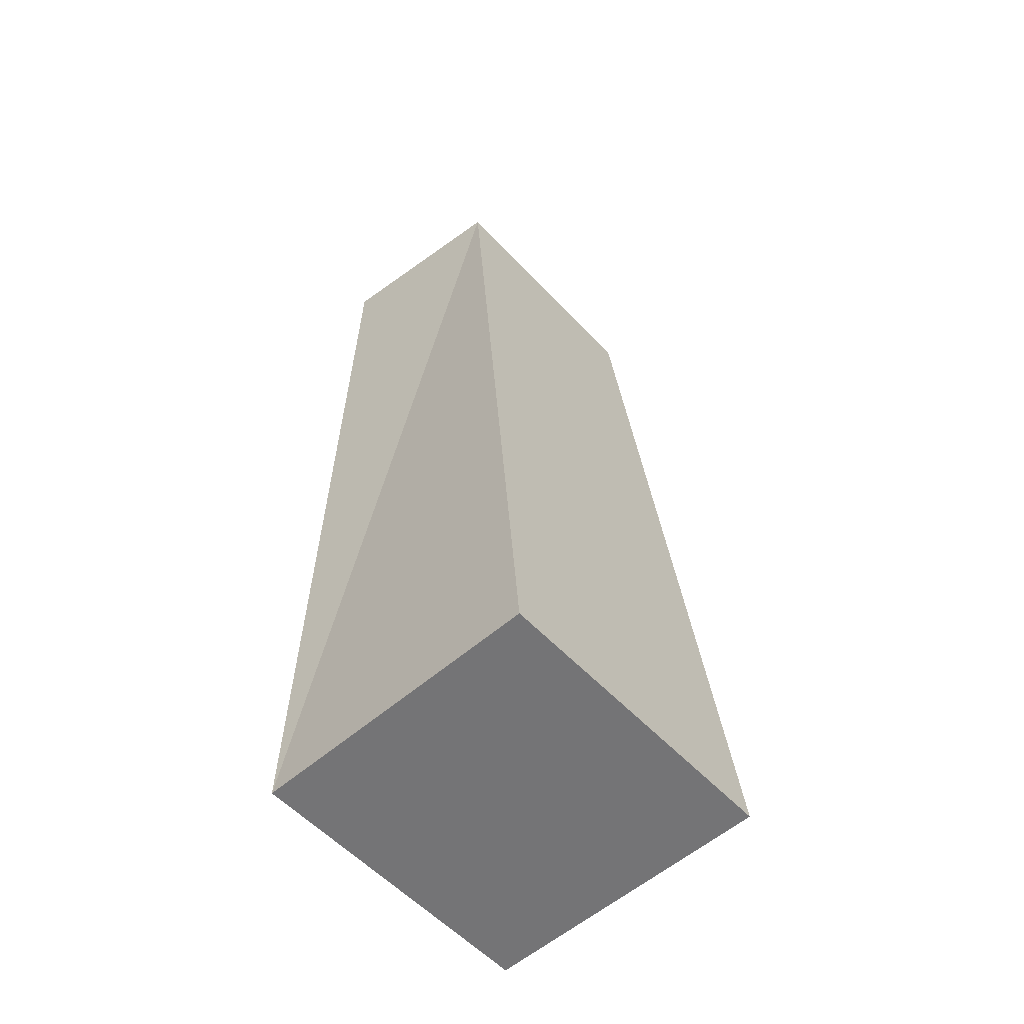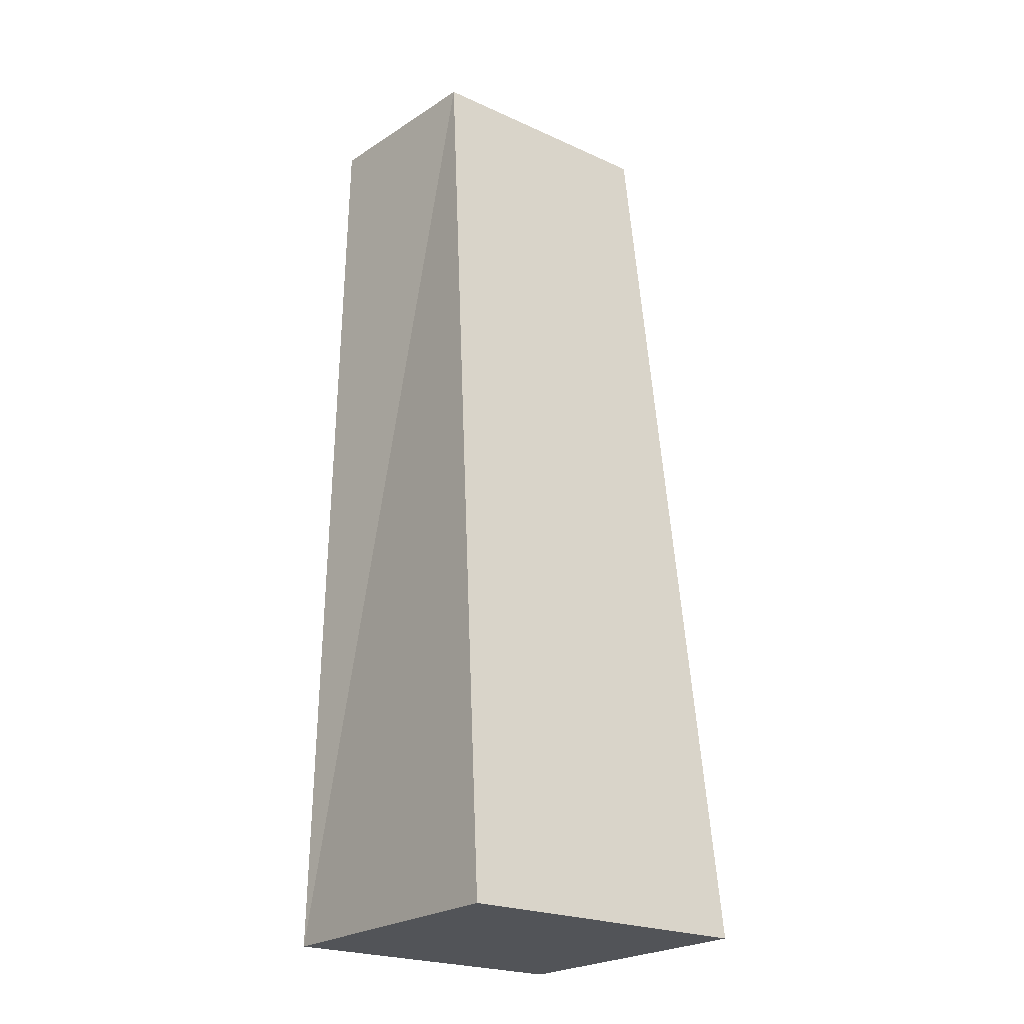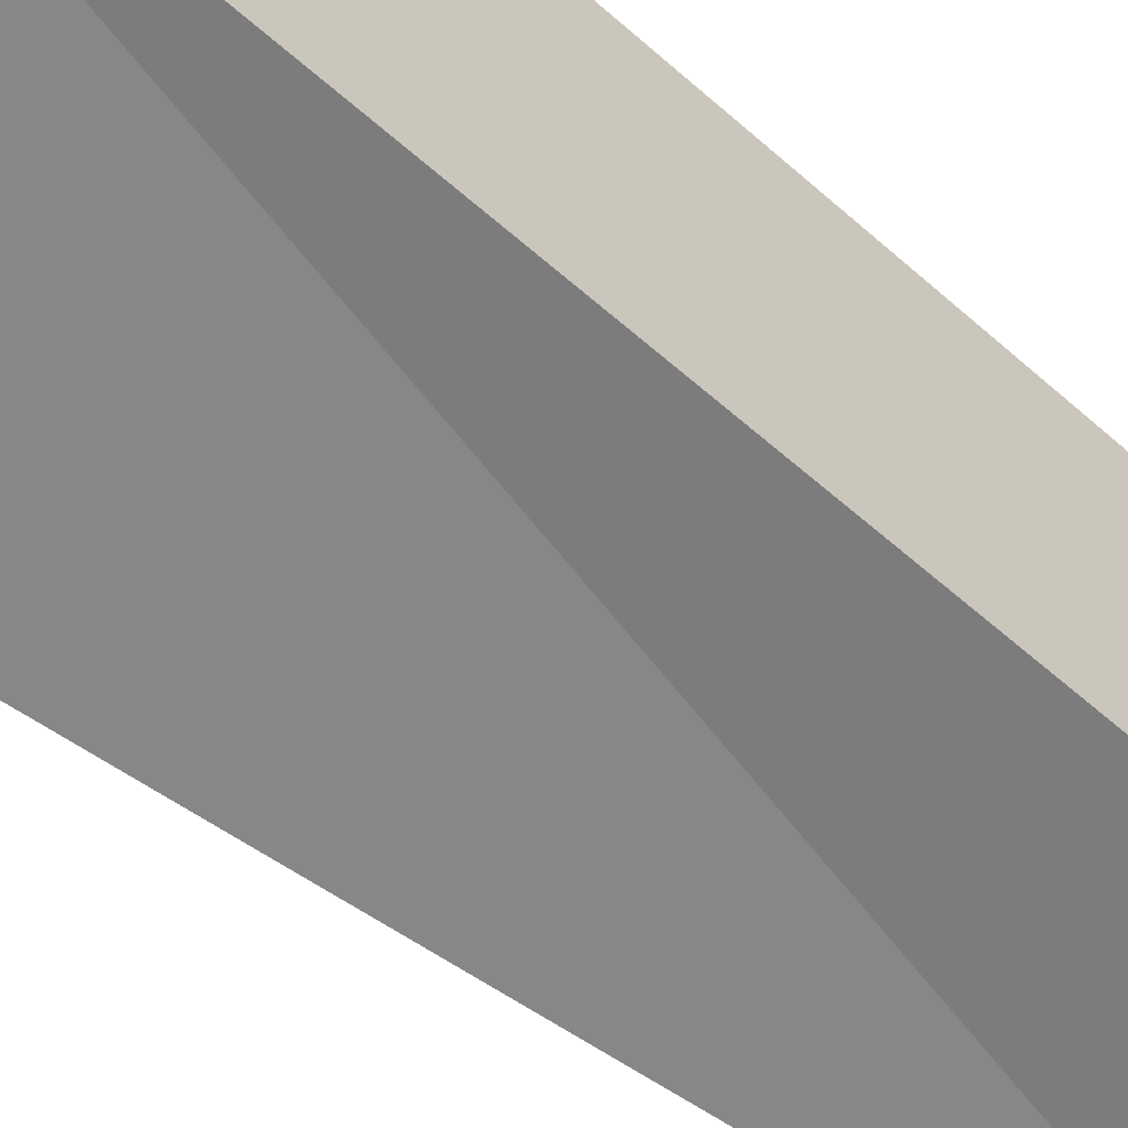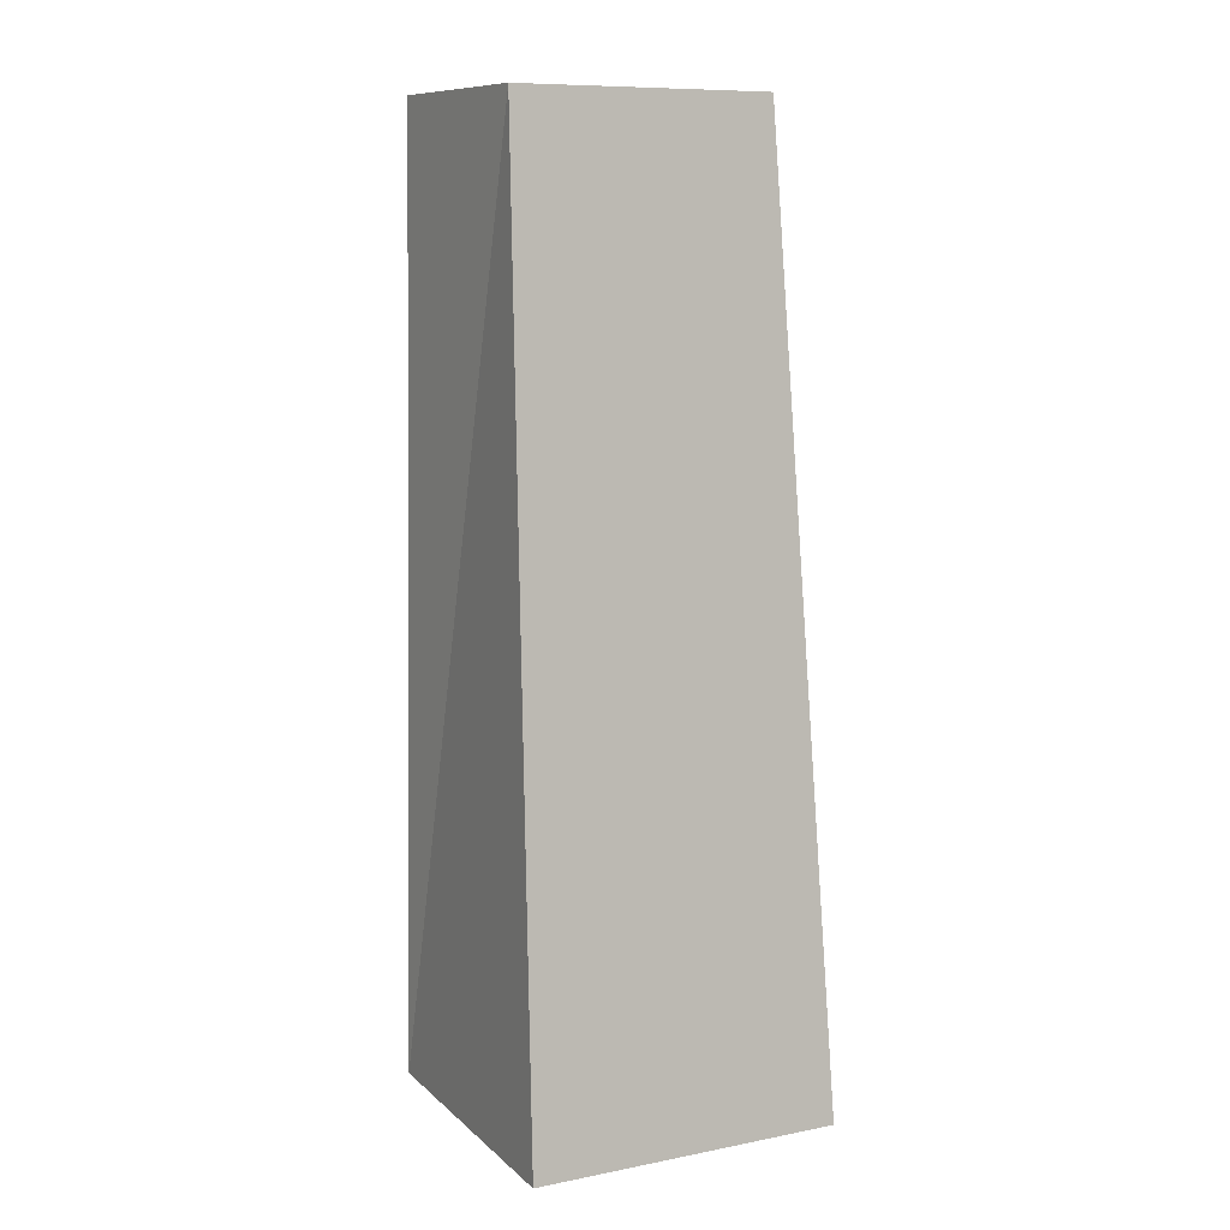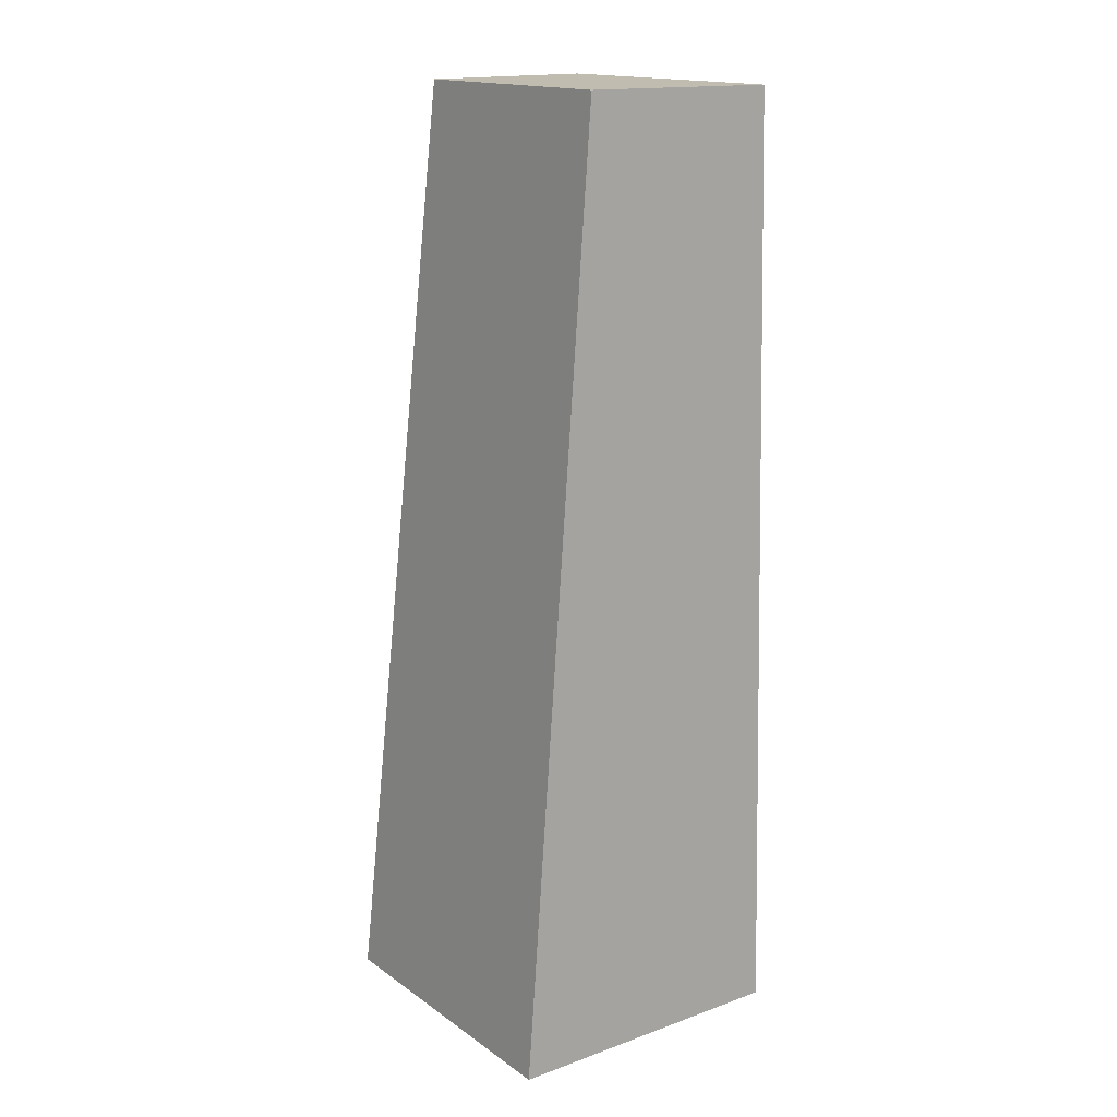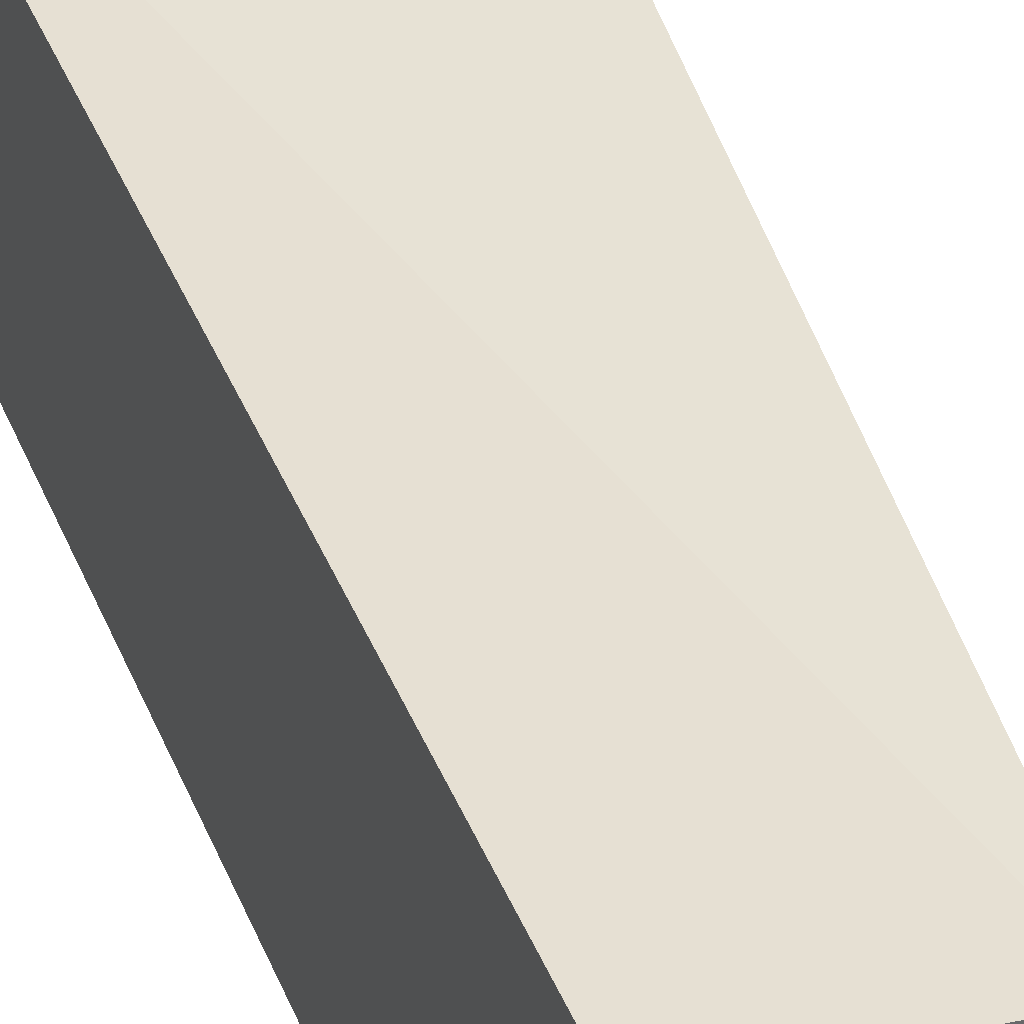
<metadata>
{"format":"obj","ext":"obj","renderer":"f3d","projection":"perspective","resolution":1024,"background":"white","views":[{"elev":-56.3,"azim":-137.7,"up":"+Y"},{"elev":-22.9,"azim":-127.6,"up":"+Y"},{"elev":-63.4,"azim":49.4,"up":"+Z"},{"elev":9.8,"azim":-116.6,"up":"+Y"},{"elev":16.3,"azim":-36.1,"up":"+Y"},{"elev":38.7,"azim":160.5,"up":"+Z"}]}
</metadata>
<code>
o 立方体.001
v 0.1795 -1.958 -0.2696
v 0.1489 -0.3069 -0.2553
v 0.1795 -1.958 0.2696
v 0.1489 -0.3069 0.2553
v -0.3402 -1.958 -0.2696
v -0.1814 -0.3069 -0.2256
v -0.3402 -1.958 0.2696
v -0.1814 -0.3069 0.2256
f 2 3 1
f 3 8 7
f 8 5 7
f 6 1 5
f 7 1 3
f 4 6 8
f 2 4 3
f 3 4 8
f 8 6 5
f 6 2 1
f 7 5 1
f 4 2 6

</code>
